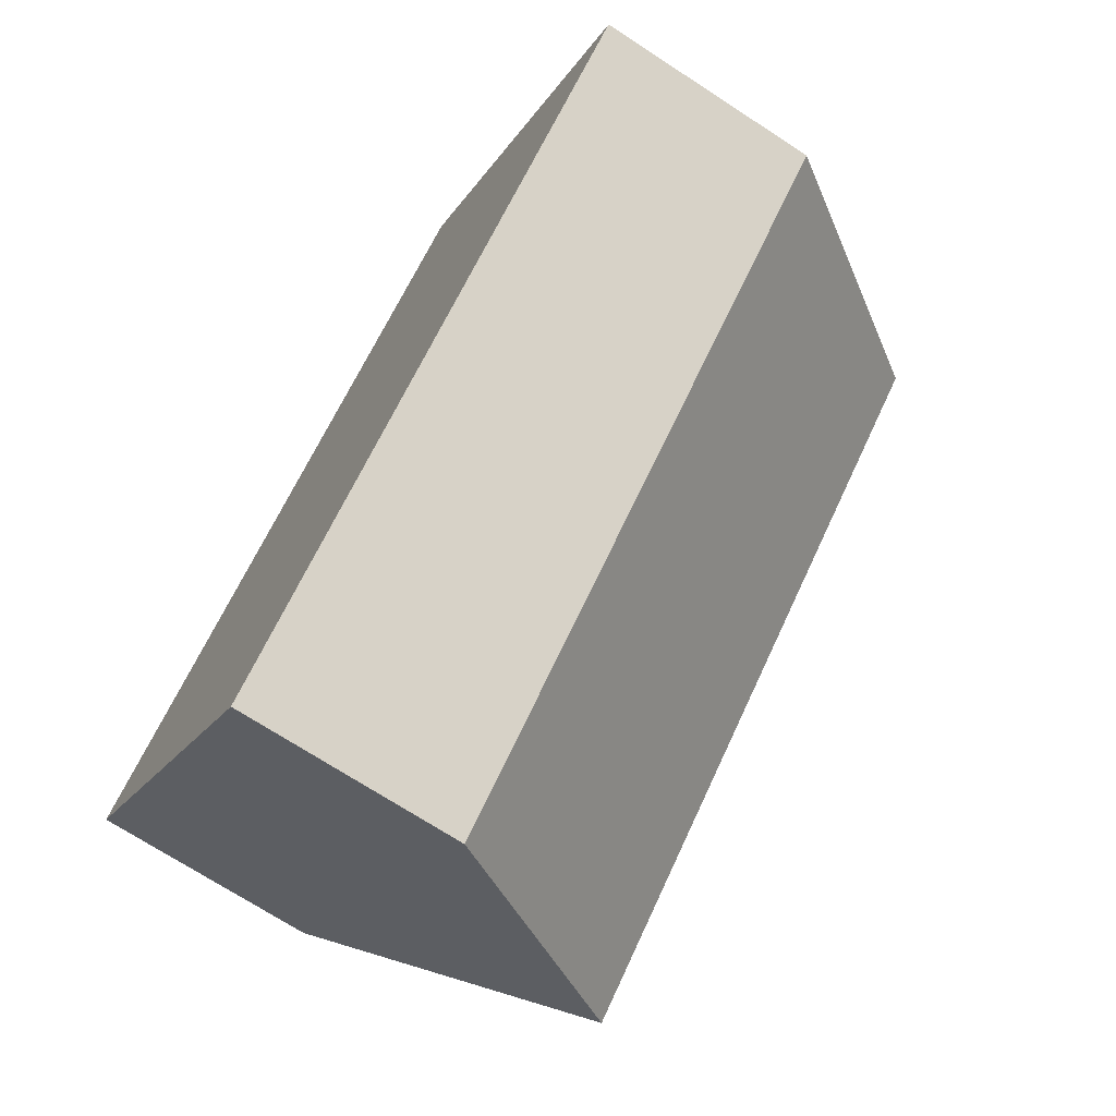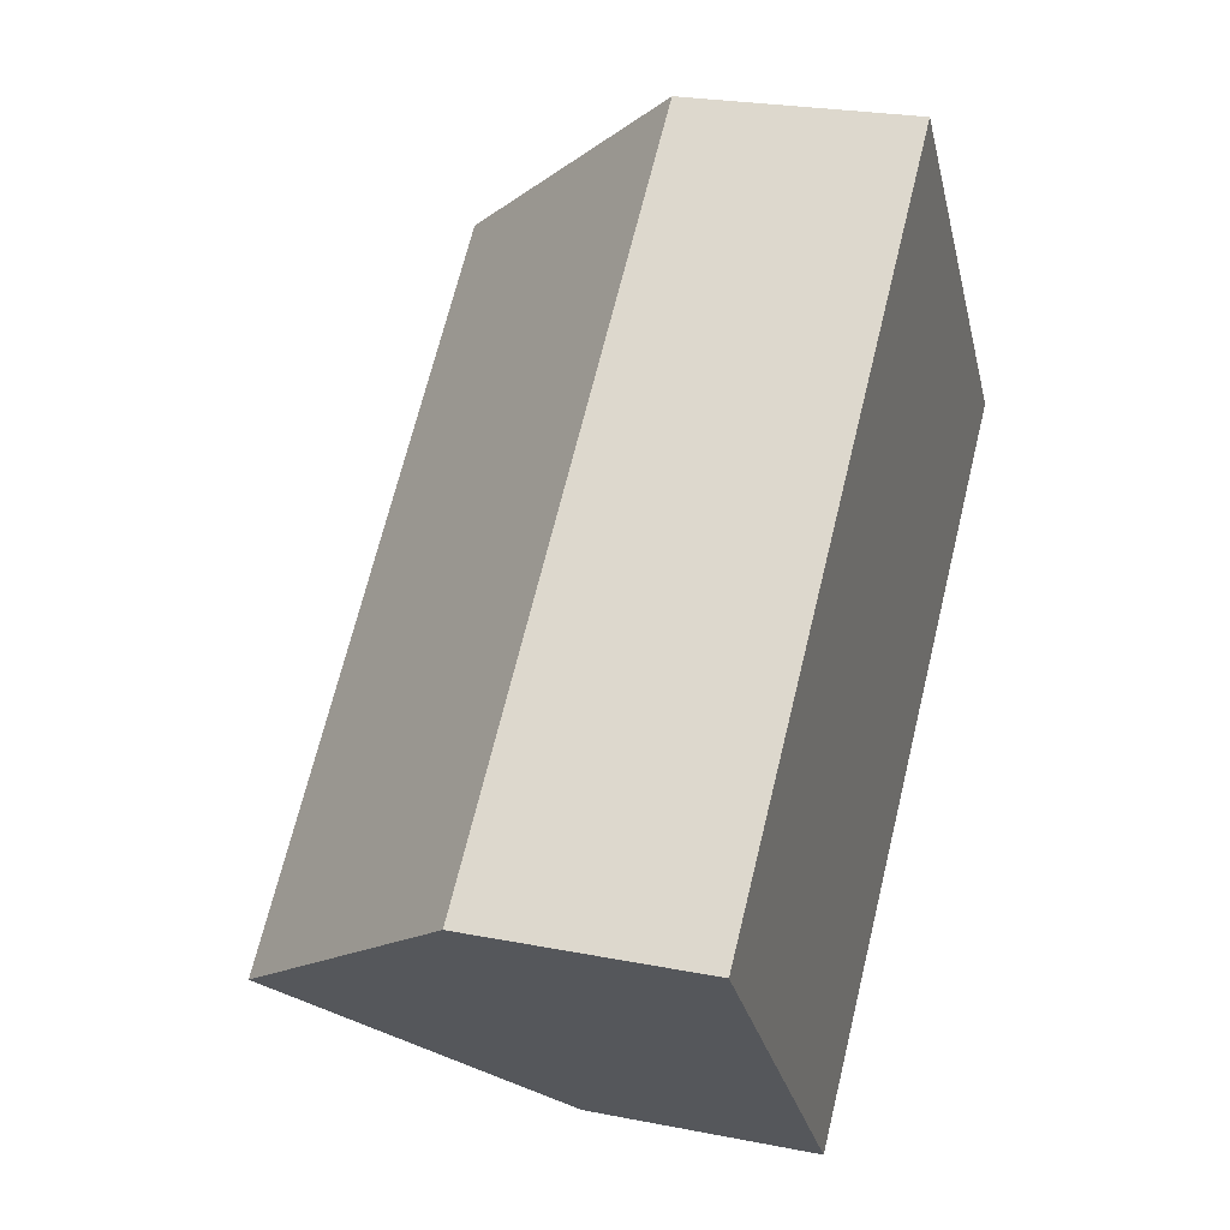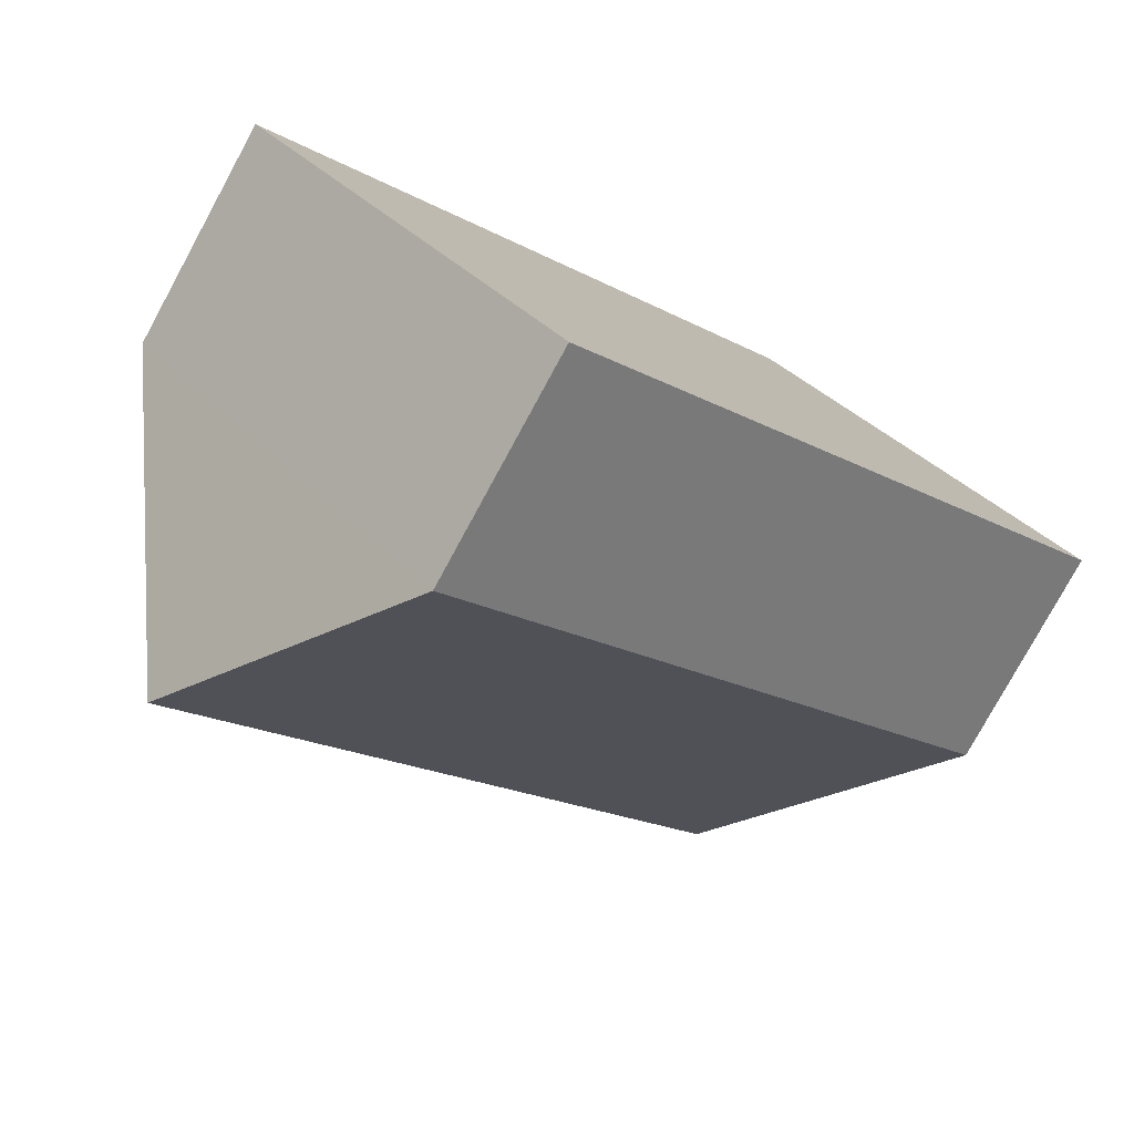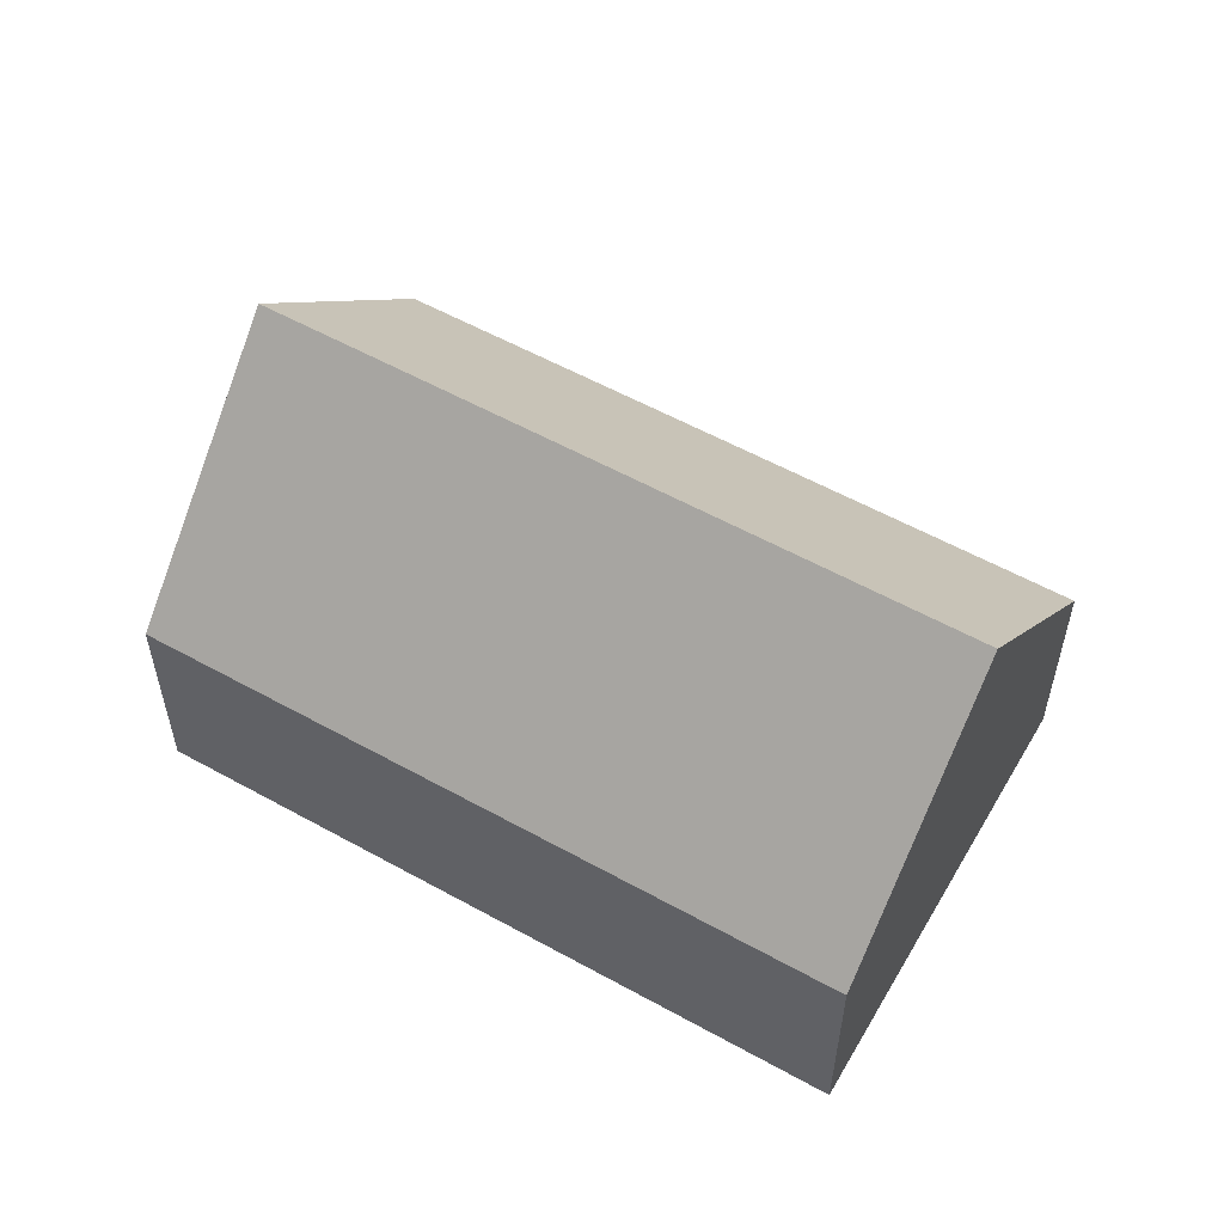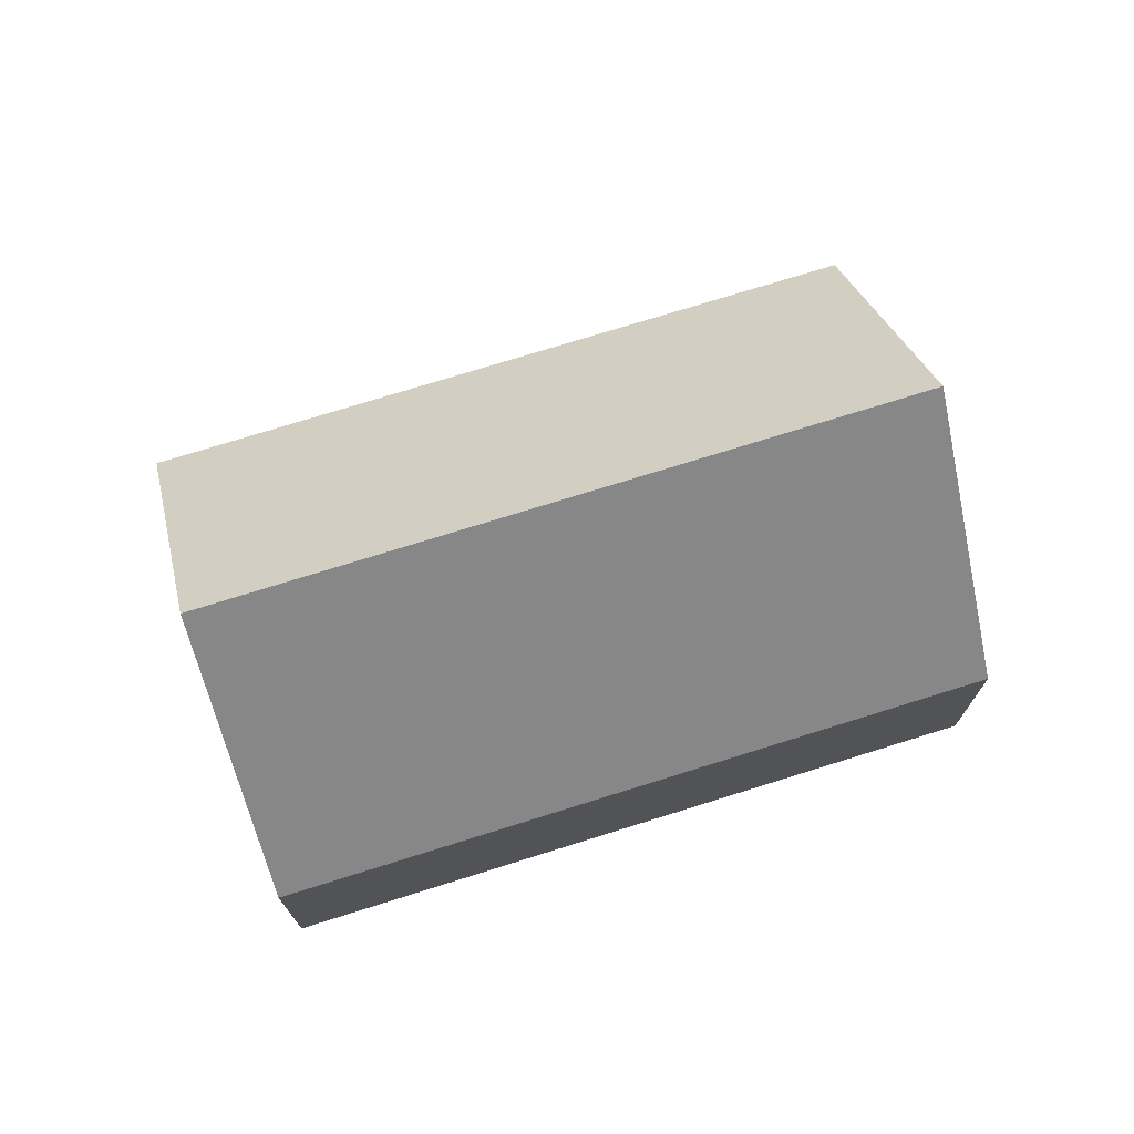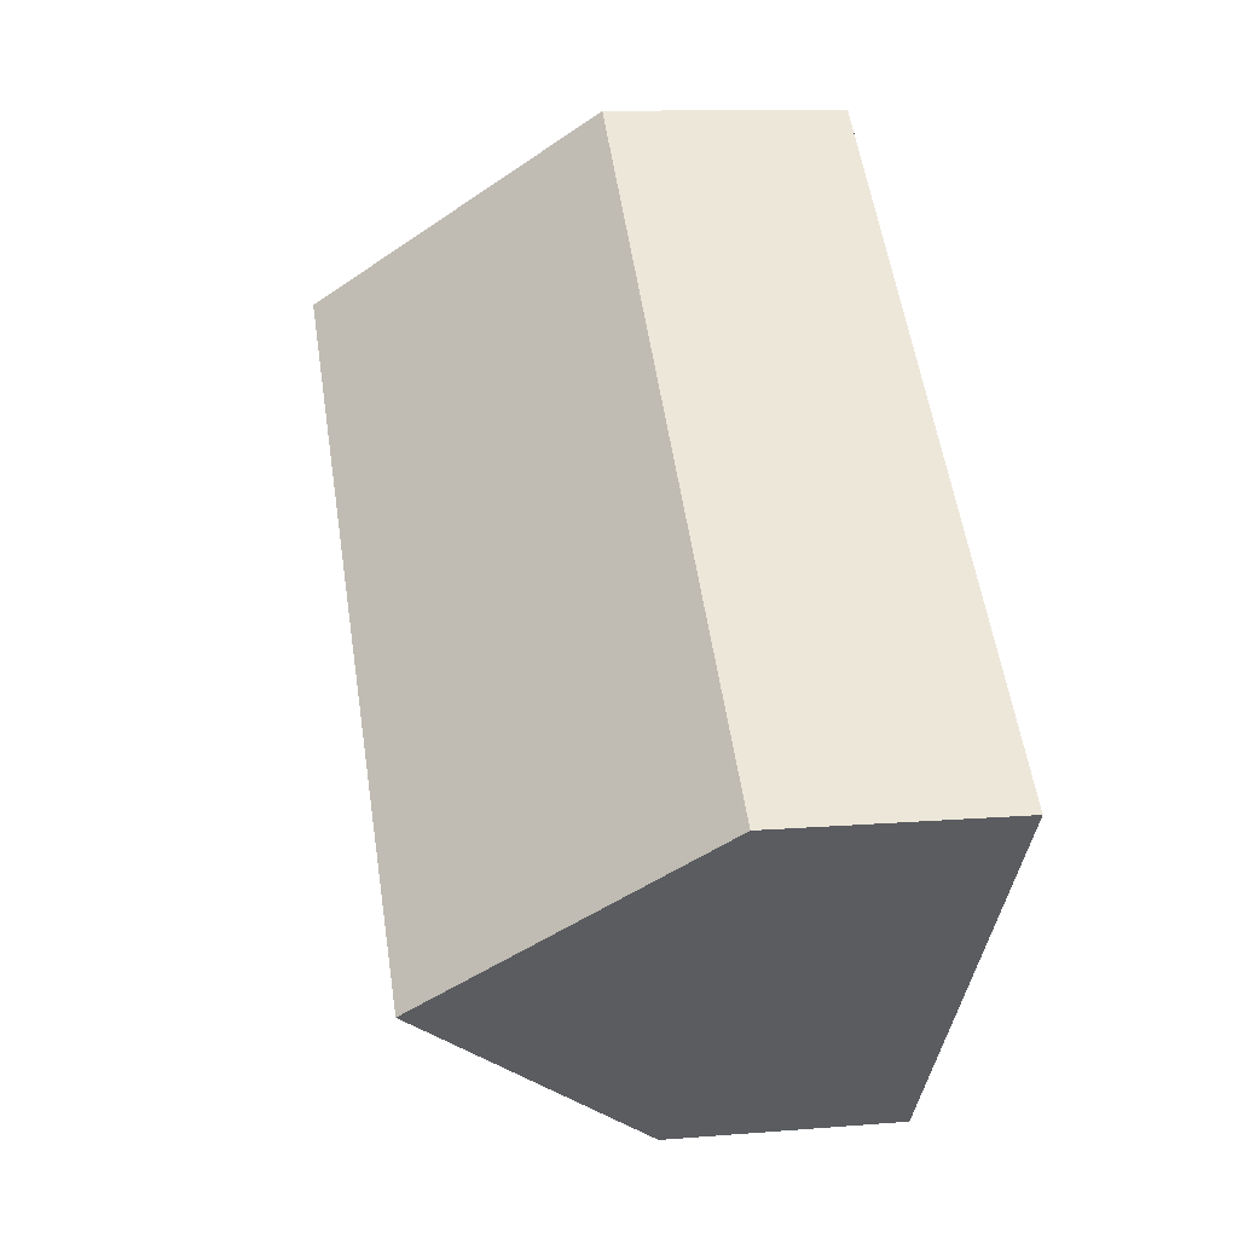
<metadata>
{"format":"obj","ext":"obj","renderer":"f3d","projection":"perspective","resolution":1024,"background":"white","views":[{"elev":-70.9,"azim":56.9,"up":"+Z"},{"elev":24.1,"azim":-71.8,"up":"+Z"},{"elev":-78.5,"azim":-28.6,"up":"+Z"},{"elev":56.9,"azim":-11.3,"up":"+Y"},{"elev":73.8,"azim":-58.7,"up":"+Y"},{"elev":11.5,"azim":-101.2,"up":"+Z"}]}
</metadata>
<code>
v  6.401 4.495 -7.28
v  14.64 9.384 6.422
v  17.84 4.495 2.782
v  3.2 9.384 -3.64
v  0 4.496 2.753e-16
v  11.44 4.494 10.06
v  0 0 0
v  3.2 2.229e-16 -3.64
v  6.401 4.458e-16 -7.28
v  11.44 -6.162e-16 10.06
v  14.64 -3.932e-16 6.422
v  17.84 -1.703e-16 2.782
g defaultobject
f 1 2 3
f 2 1 4
f 5 2 4
f 2 5 6
f 1 5 4
f 5 1 7
f 7 1 8
f 8 1 9
f 7 6 5
f 6 7 10
f 10 2 6
f 2 10 3
f 3 10 11
f 3 11 12
f 12 1 3
f 1 12 9
f 8 10 7
f 10 8 9
f 10 9 11
f 11 9 12

</code>
